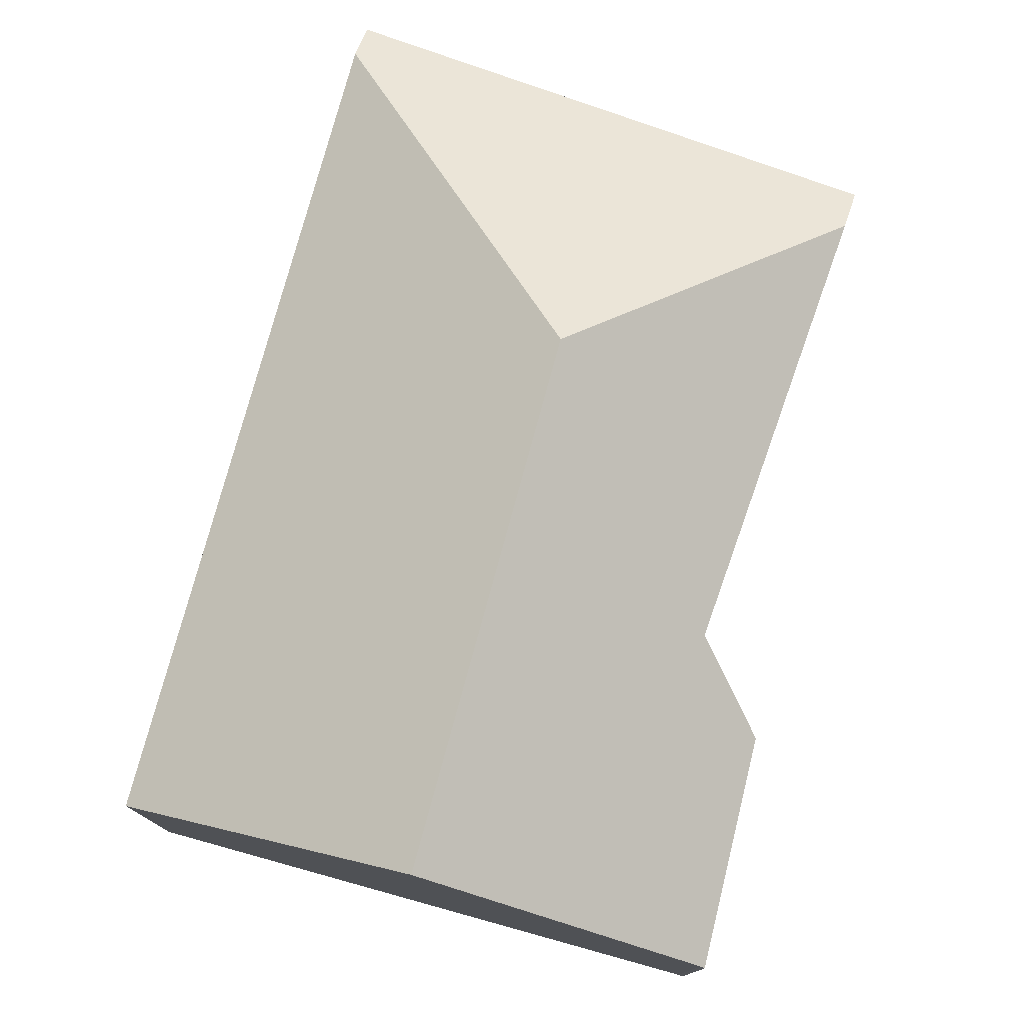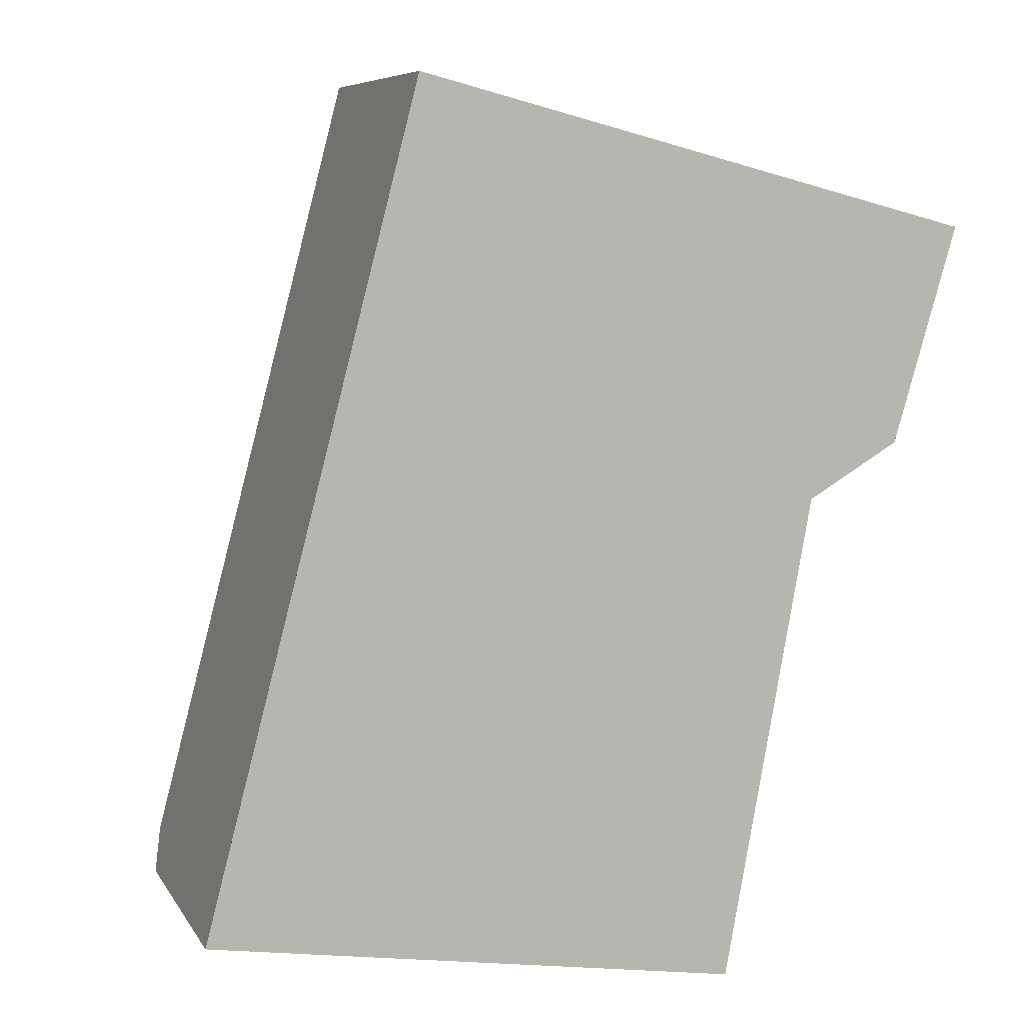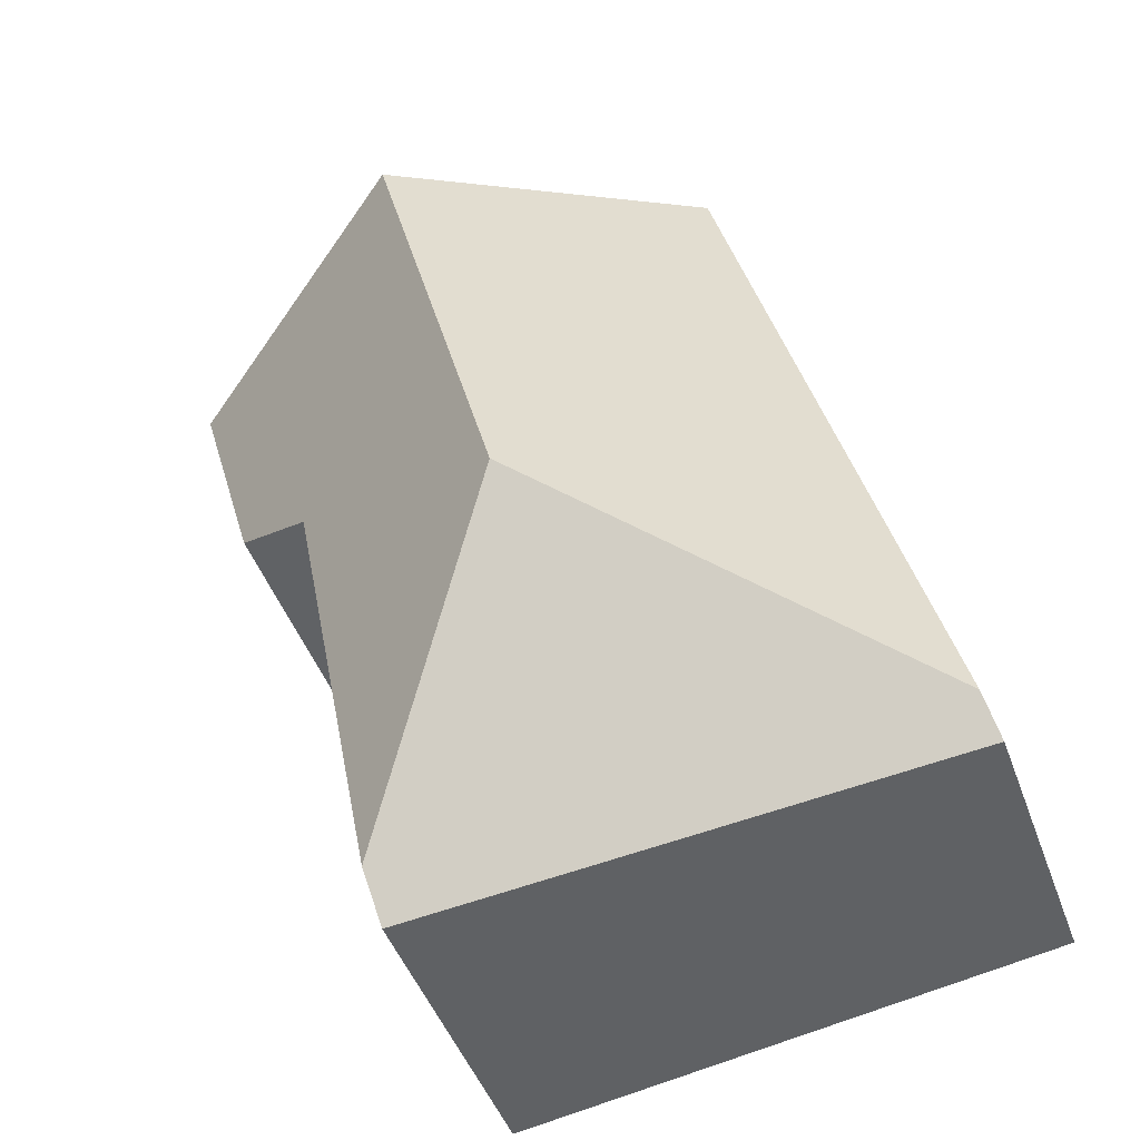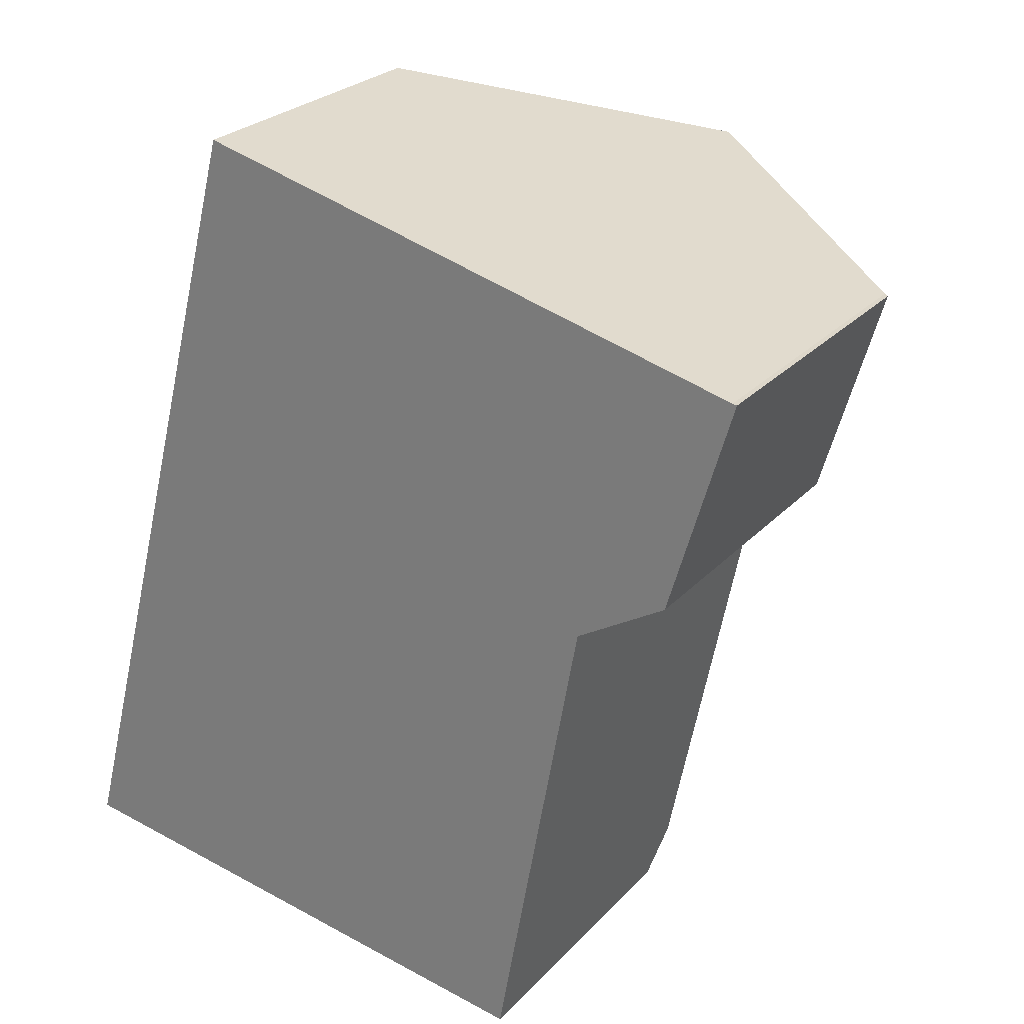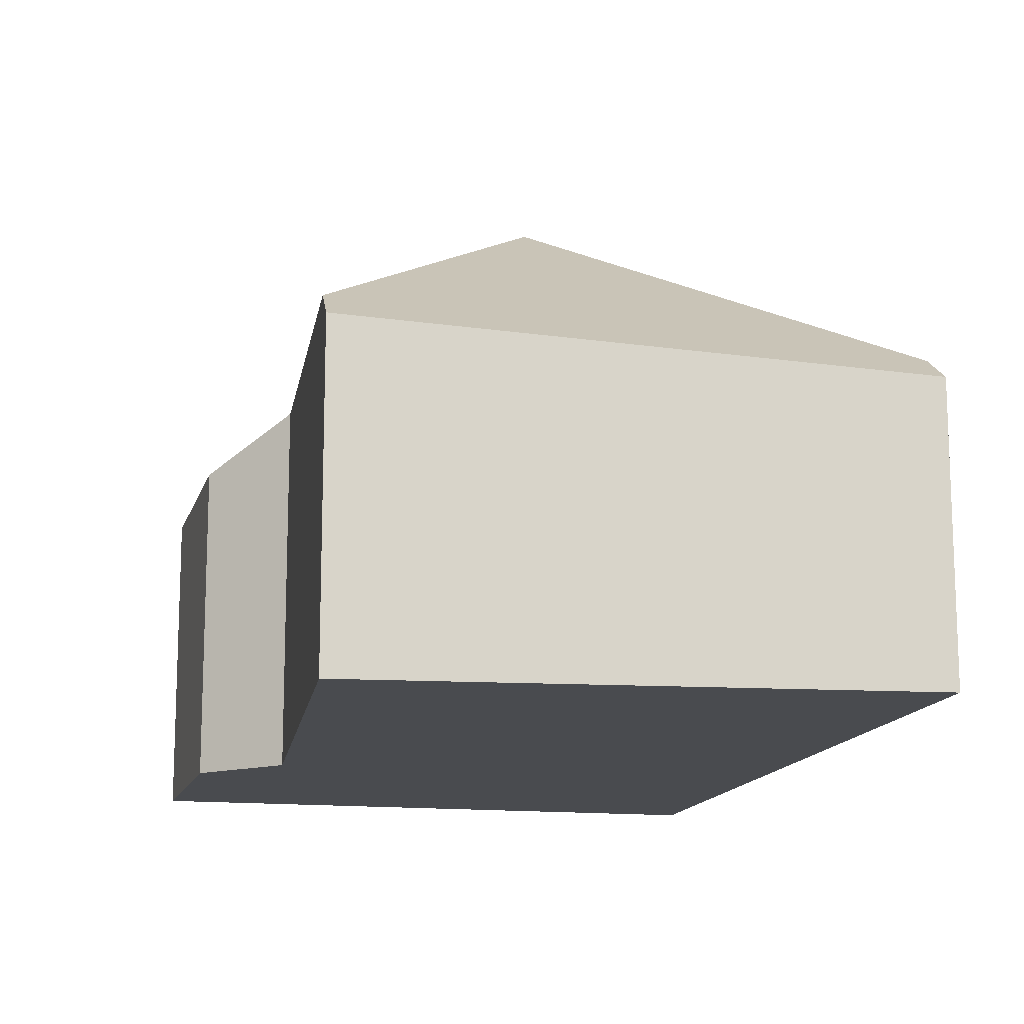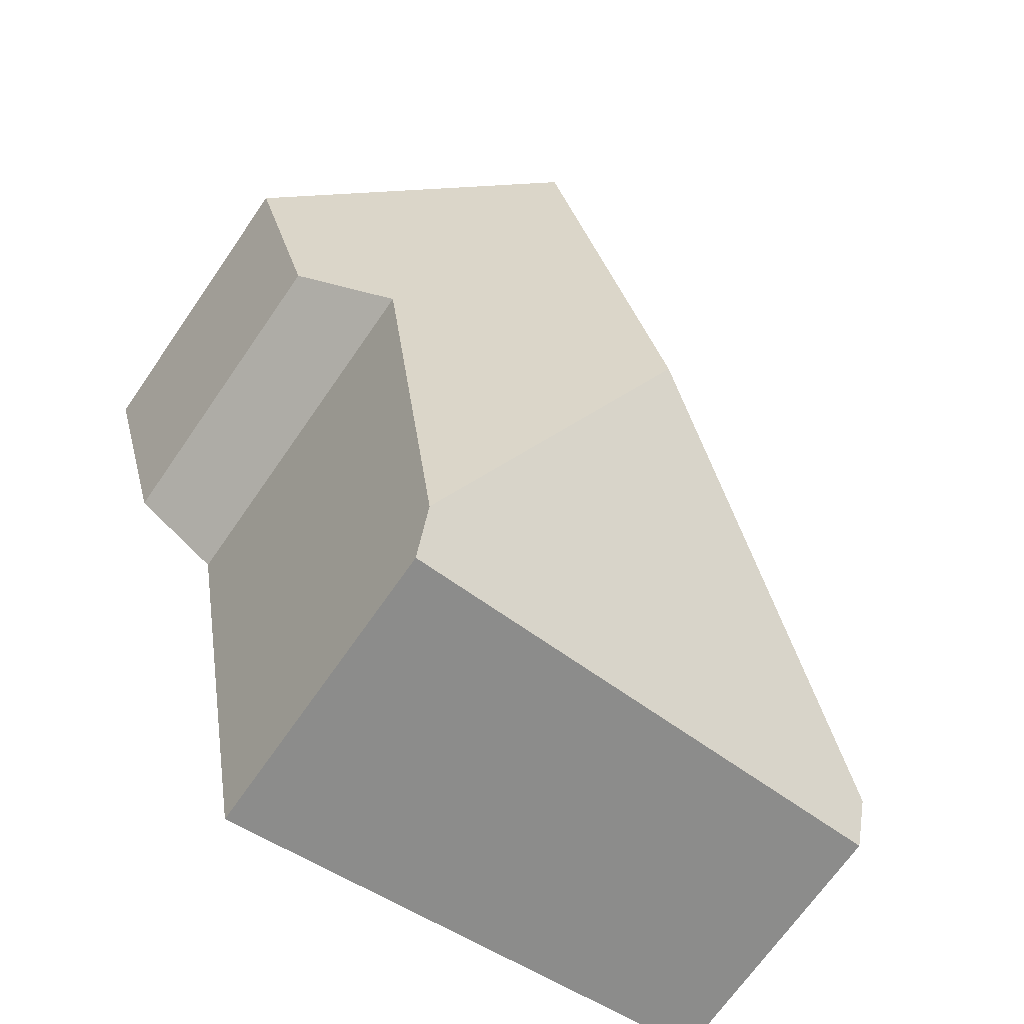
<metadata>
{"format":"obj","ext":"obj","renderer":"f3d","projection":"perspective","resolution":1024,"background":"white","views":[{"elev":77.9,"azim":29.9,"up":"+Y"},{"elev":7.3,"azim":-18.3,"up":"+Z"},{"elev":-46.8,"azim":-160.5,"up":"+Z"},{"elev":25.9,"azim":32.3,"up":"+Z"},{"elev":-14.2,"azim":-178.4,"up":"+Y"},{"elev":-68.6,"azim":145.4,"up":"+Z"}]}
</metadata>
<code>
v  7.613 10.34 5.146
v  4.372 6.233 16.74
v  10.25 10.34 15.23
v  0.204 6.233 0.782
v  14.56 6.51 9.365
v  15.77 6.48 13.81
v  15.86 6.418 13.8
v  12.69 7.547 8.25
v  11.06 7.077 -0.713
v  10.89 6.436 -1.647
v  6.967 6.165 -1.053
v  0 5.685 3.481e-16
v  0.179 6.165 0.686
v  10.89 1.009e-16 -1.647
v  6.967 6.448e-17 -1.053
v  0 0 0
v  0.179 -4.201e-17 0.686
v  4.372 -1.025e-15 16.74
v  0.204 -4.788e-17 0.782
v  10.25 -9.326e-16 15.23
v  15.77 -8.457e-16 13.81
v  15.86 -8.449e-16 13.8
v  14.56 -5.734e-16 9.365
v  12.69 -5.052e-16 8.25
v  11.06 4.366e-17 -0.713
g defaultobject
f 1 2 3
f 2 1 4
f 5 6 7
f 6 5 3
f 3 5 8
f 3 8 1
f 1 8 9
f 10 1 9
f 1 10 11
f 1 11 12
f 1 12 13
f 1 13 4
f 14 11 10
f 11 14 12
f 12 14 15
f 12 15 16
f 13 2 4
f 2 13 12
f 2 12 16
f 2 16 17
f 2 17 18
f 18 17 19
f 18 3 2
f 3 18 6
f 6 18 20
f 6 20 21
f 21 7 6
f 7 21 22
f 7 23 5
f 23 7 22
f 24 9 8
f 9 24 25
f 9 25 10
f 10 25 14
f 5 24 8
f 24 5 23
f 21 23 22
f 23 21 20
f 23 20 18
f 23 18 24
f 24 18 25
f 25 18 19
f 25 19 14
f 14 19 15
f 15 19 17
f 15 17 16

</code>
